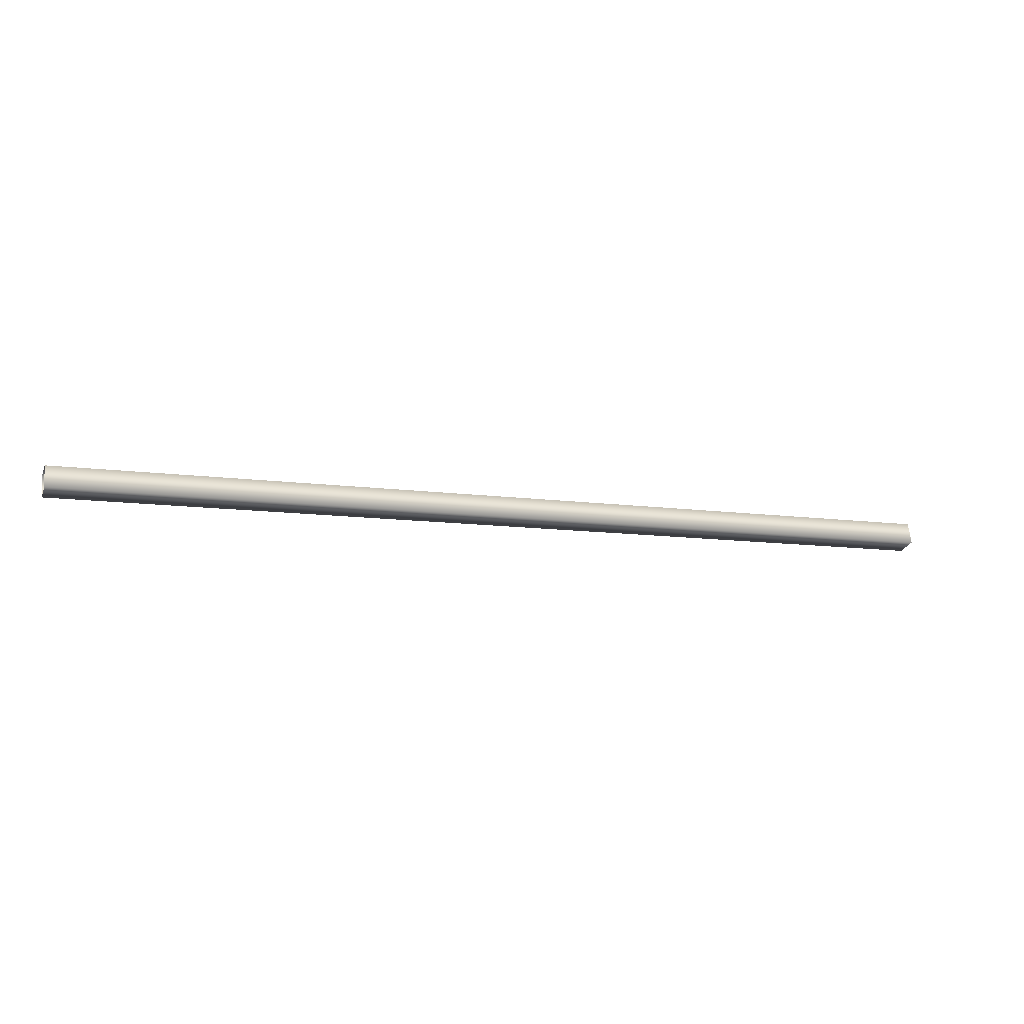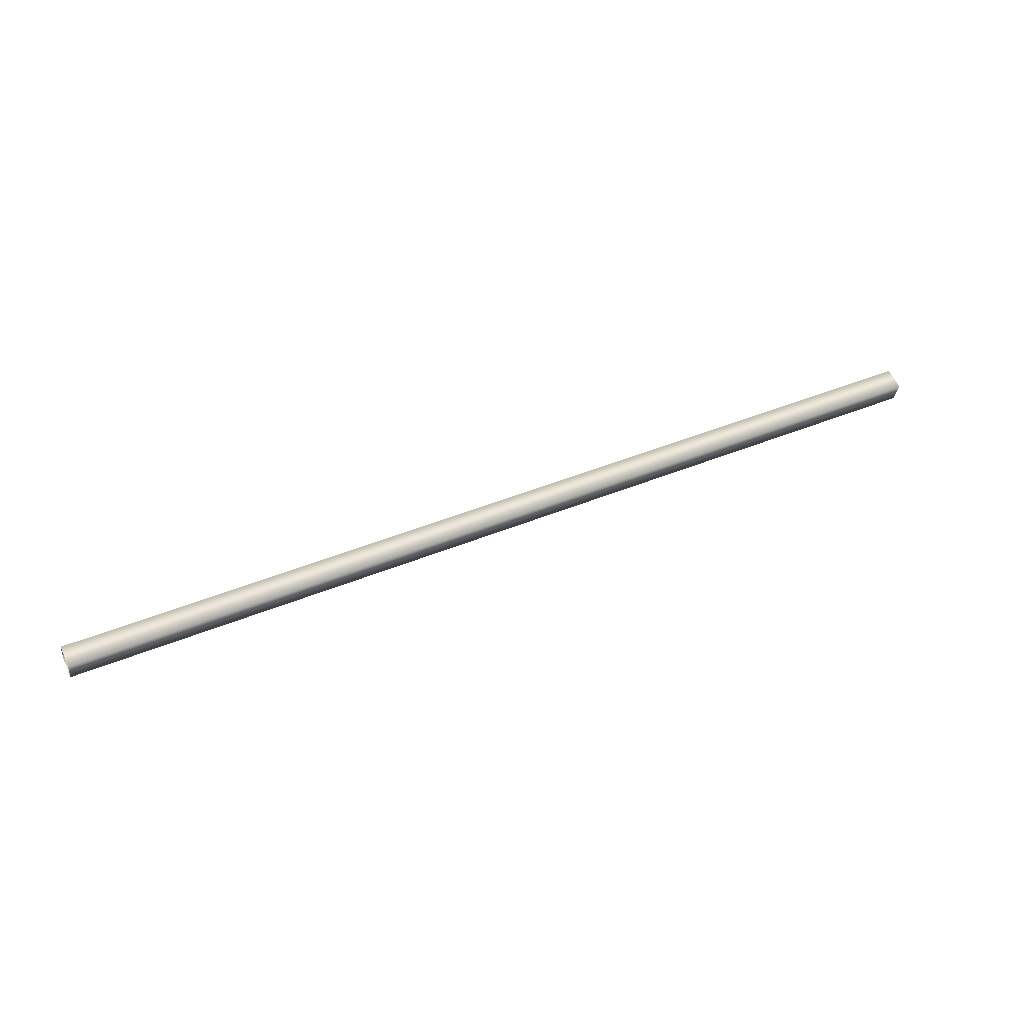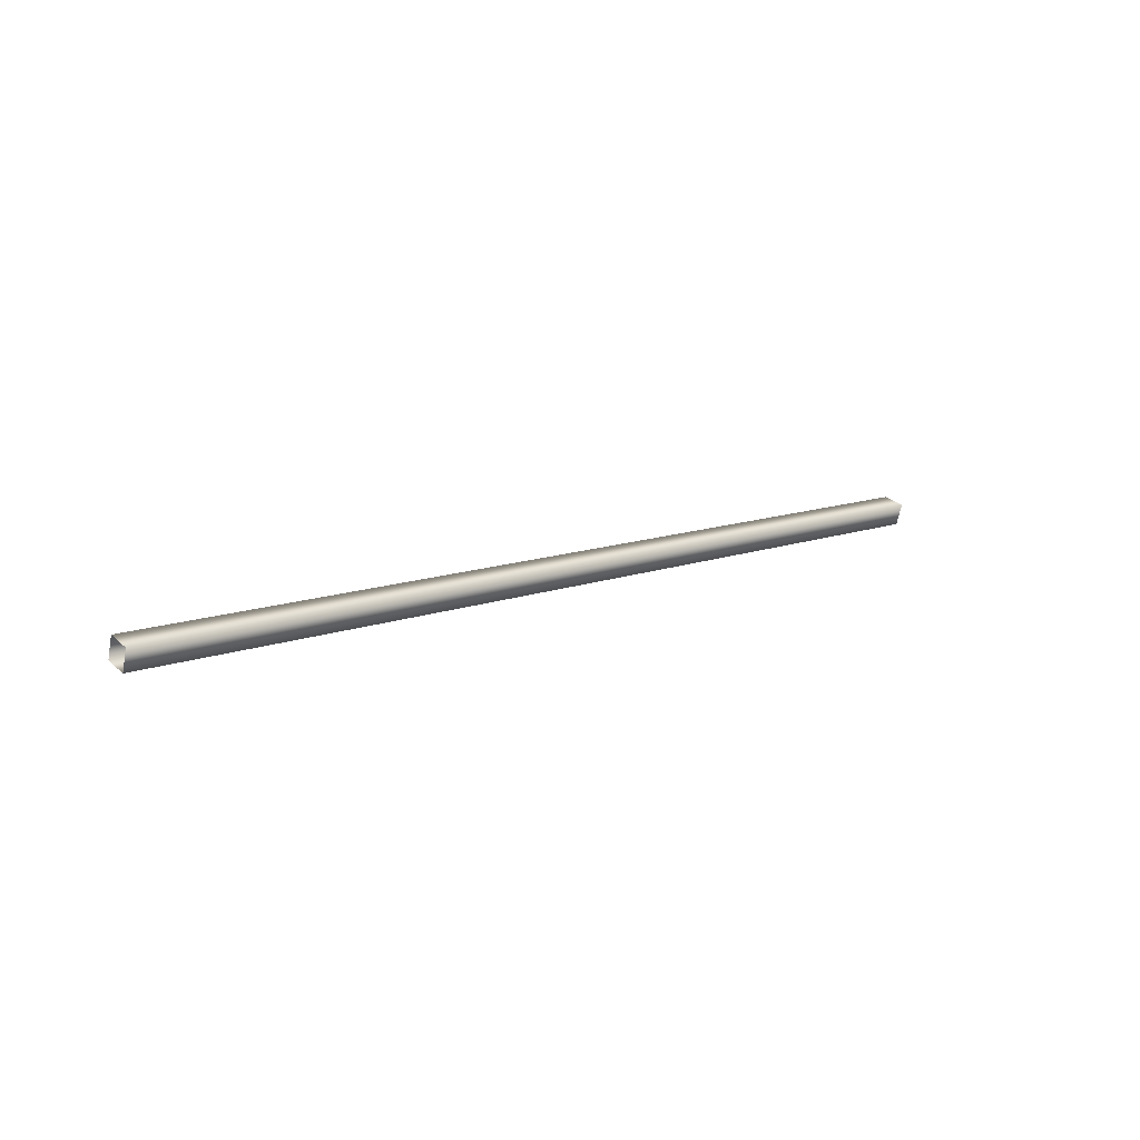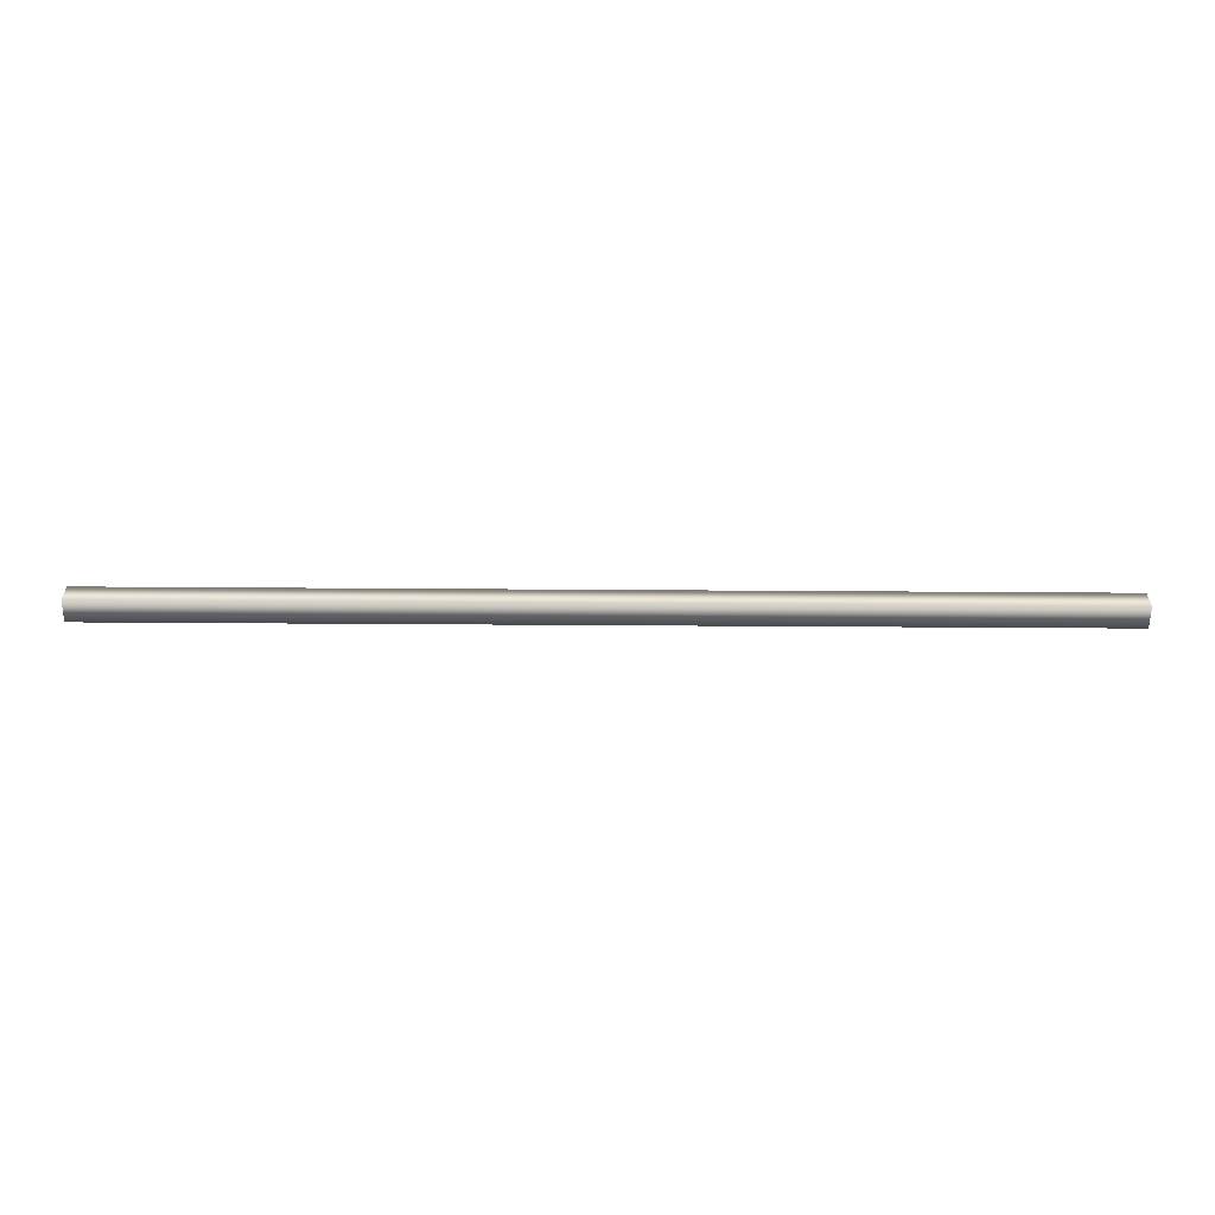
<metadata>
{"format":"obj","ext":"obj","renderer":"f3d","projection":"perspective","resolution":1024,"background":"white","views":[{"elev":-10.1,"azim":159.6,"up":"+Z"},{"elev":43.8,"azim":-25.9,"up":"+Y"},{"elev":11.8,"azim":-42.2,"up":"+Y"},{"elev":-42.1,"azim":179.5,"up":"+Y"}]}
</metadata>
<code>
o Component_2_2/Component_2/mesh1/mesh1-geometry#mesh1-geometry
v 0.3982 -0.6243 -0.2501
v -0.4128 -0.6297 -0.2315
v -0.4128 -0.6243 -0.2501
v 0.3982 -0.6297 -0.2315
v -0.4128 -0.6056 -0.2447
v 0.3982 -0.6111 -0.226
v 0.3982 -0.6056 -0.2447
v -0.4128 -0.6111 -0.226
f 1 2 3
f 2 1 4
f 3 2 1
f 4 1 2
f 5 1 3
f 3 1 5
f 6 2 4
f 4 2 6
f 1 5 7
f 7 5 1
f 2 6 8
f 8 6 2
f 5 6 7
f 7 6 5
f 6 5 8
f 8 5 6

</code>
